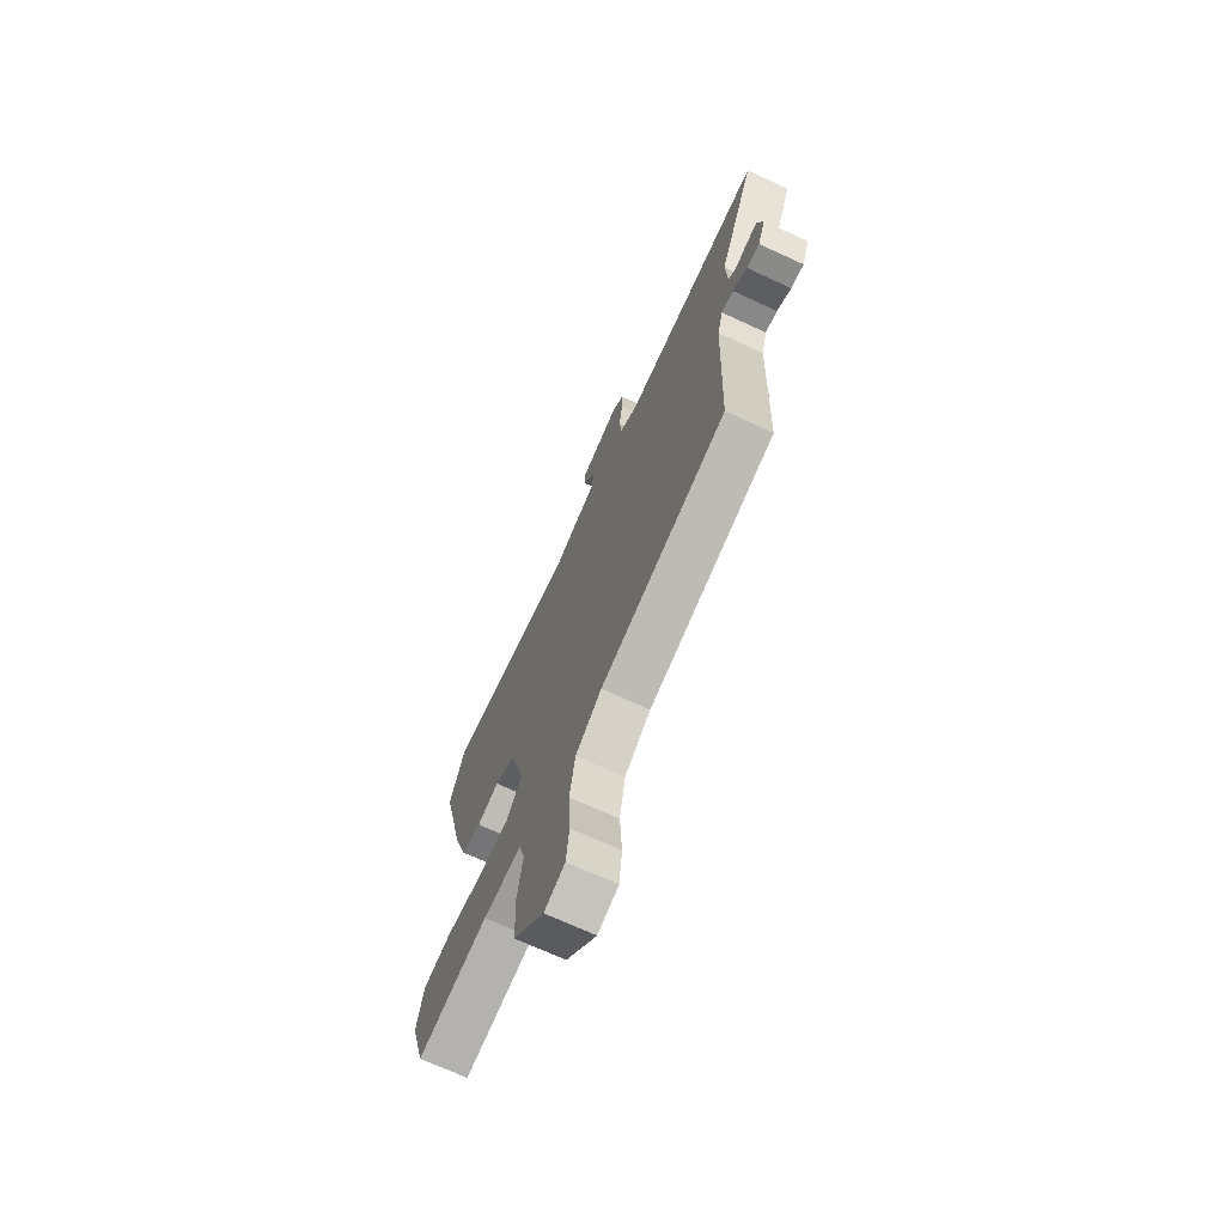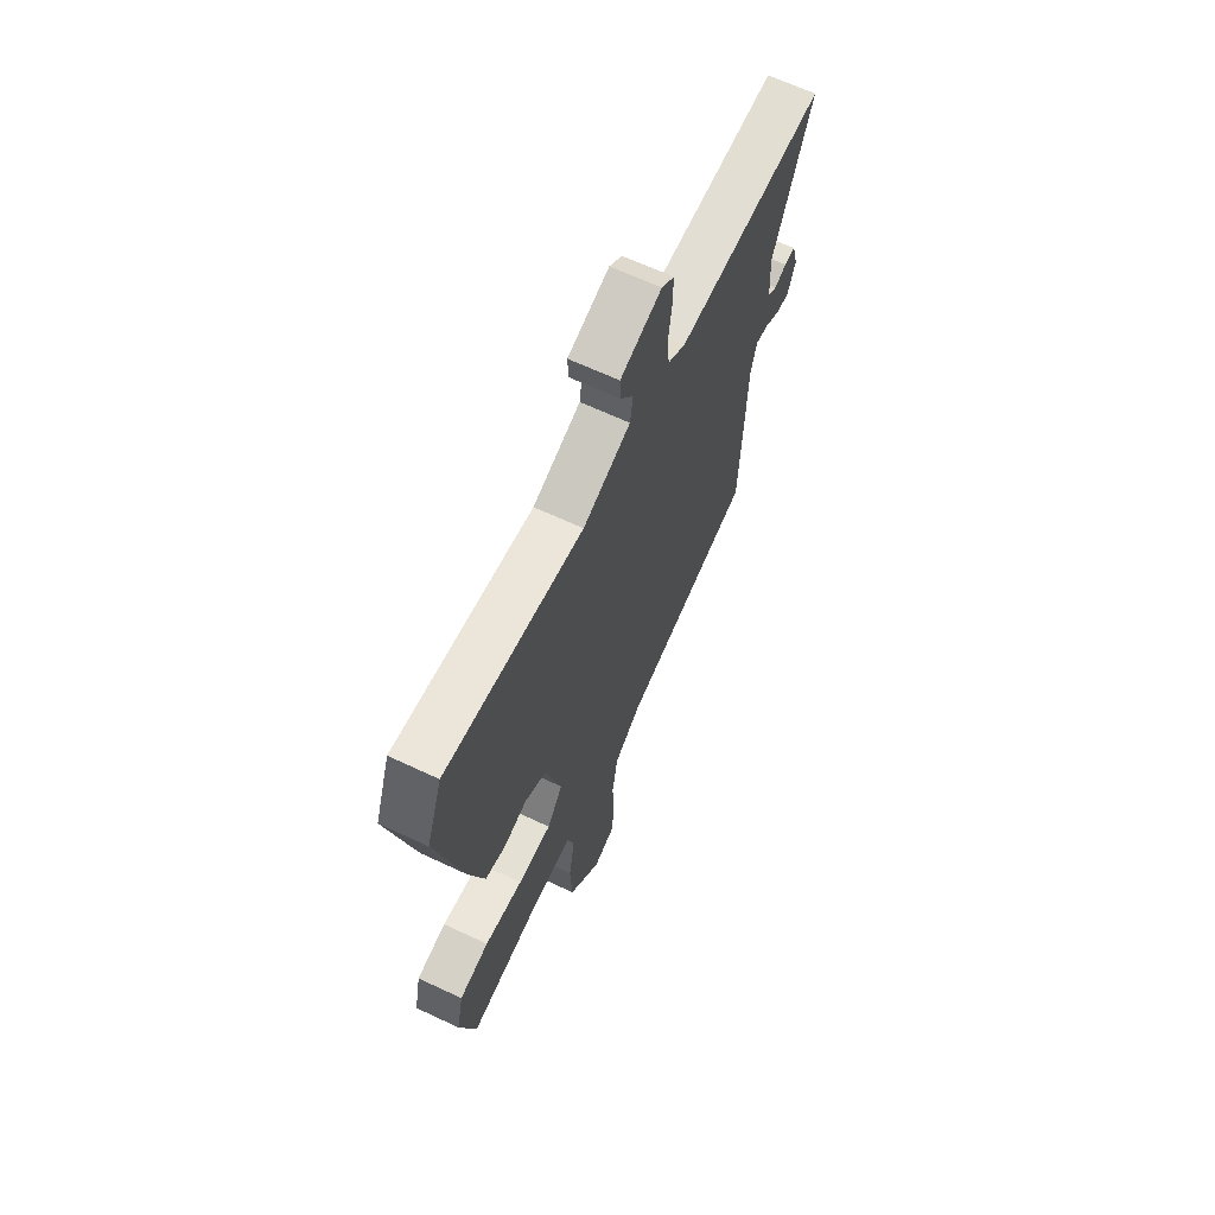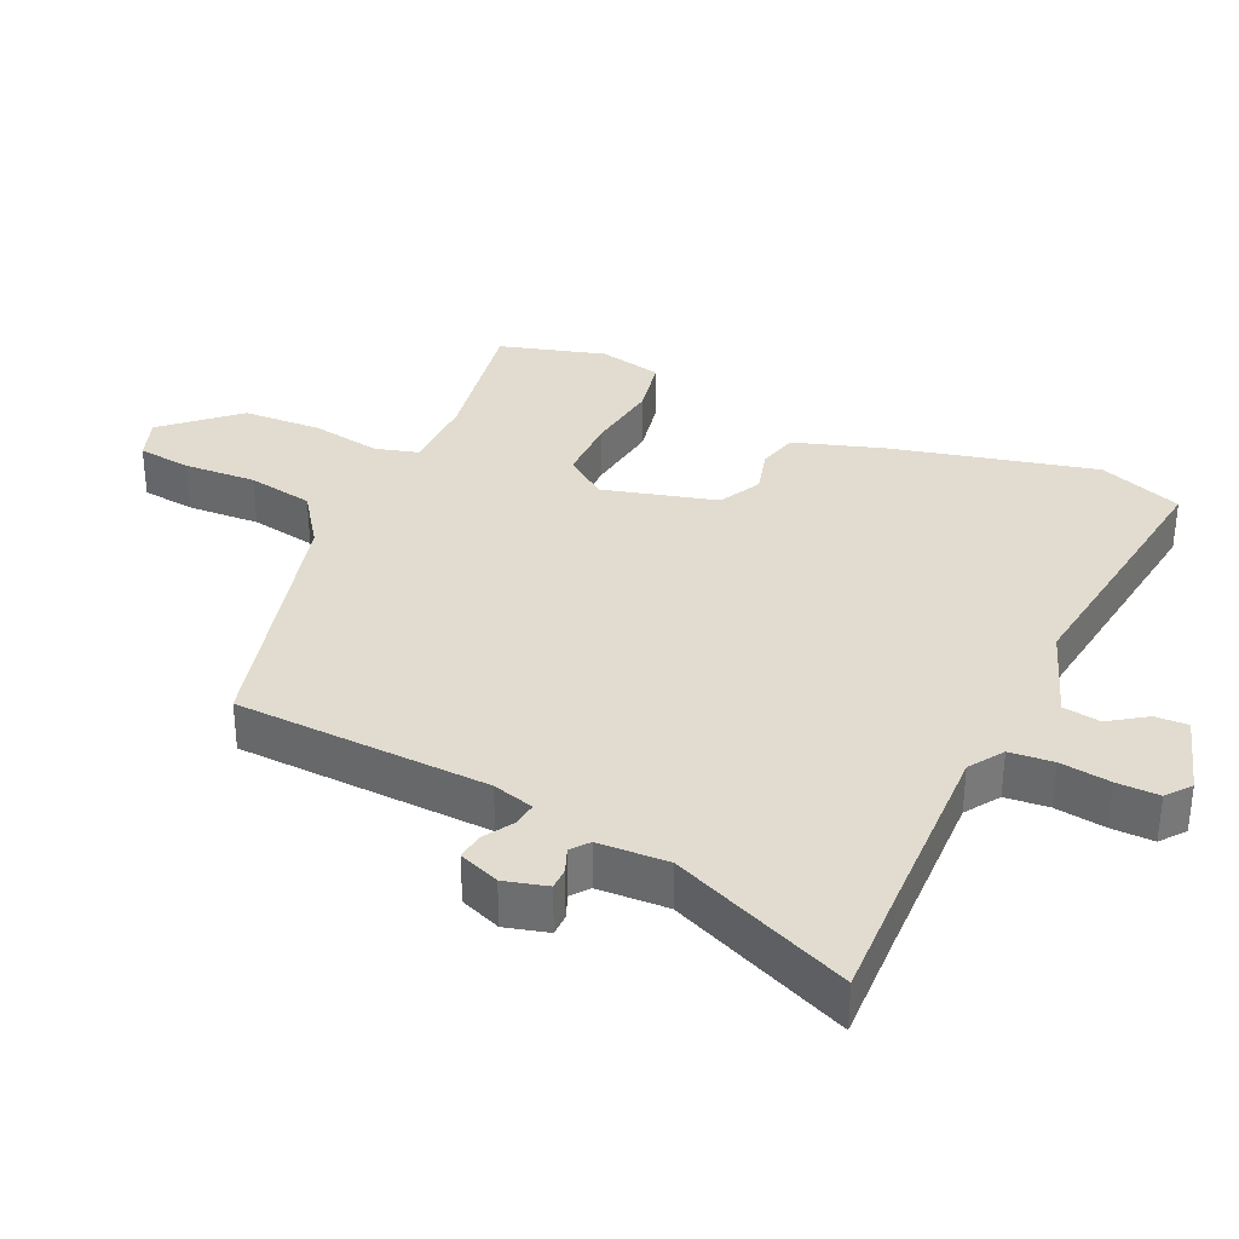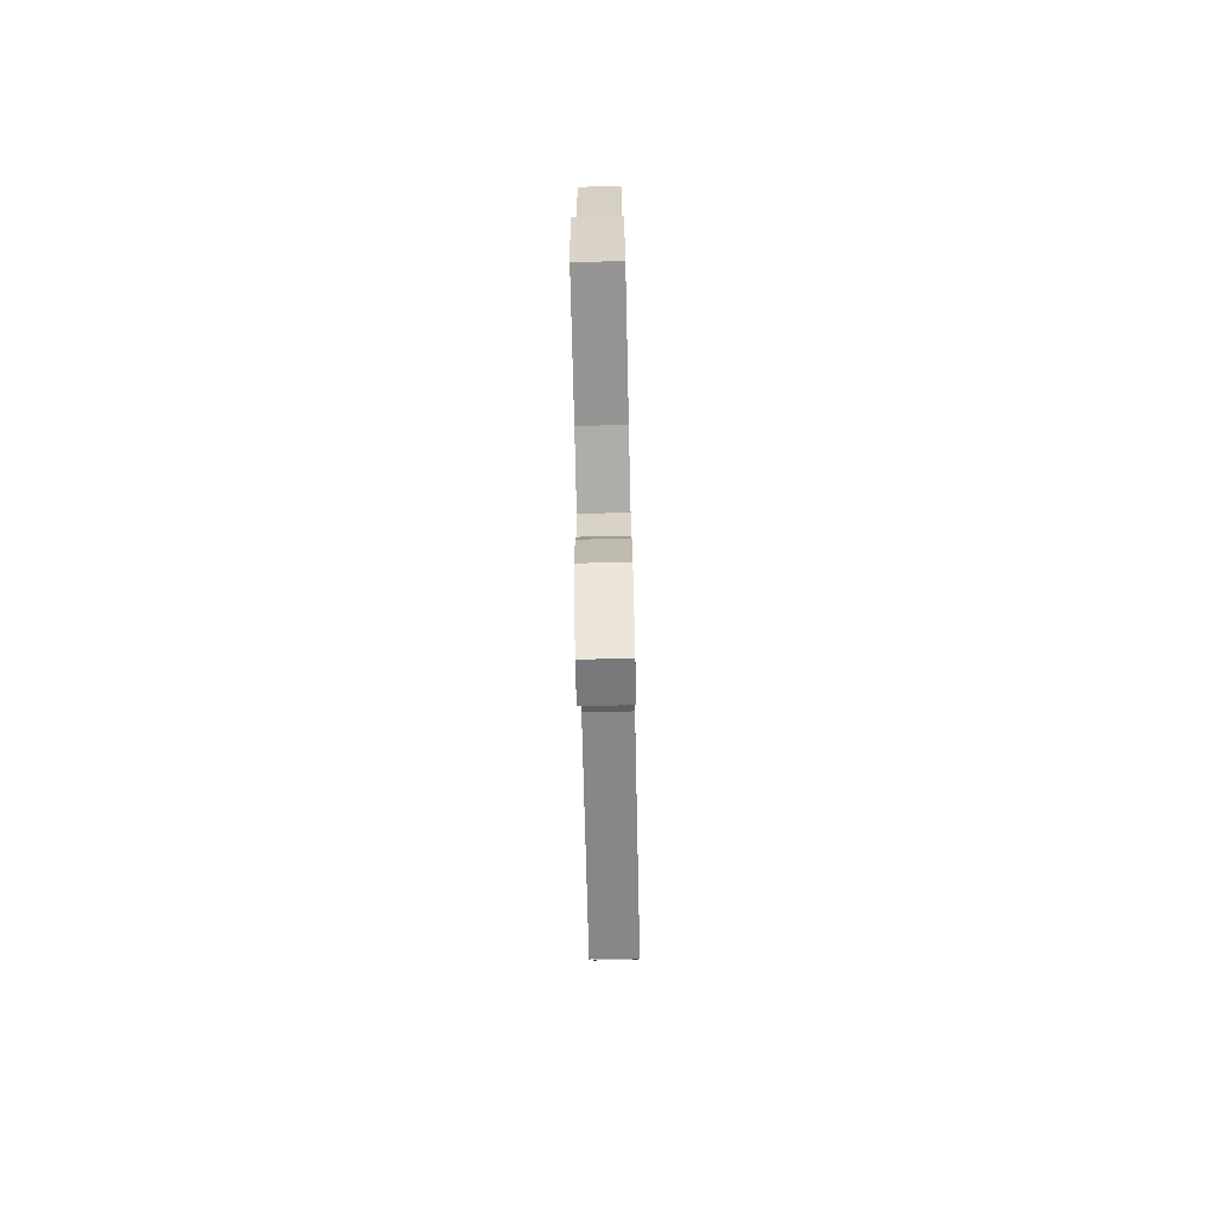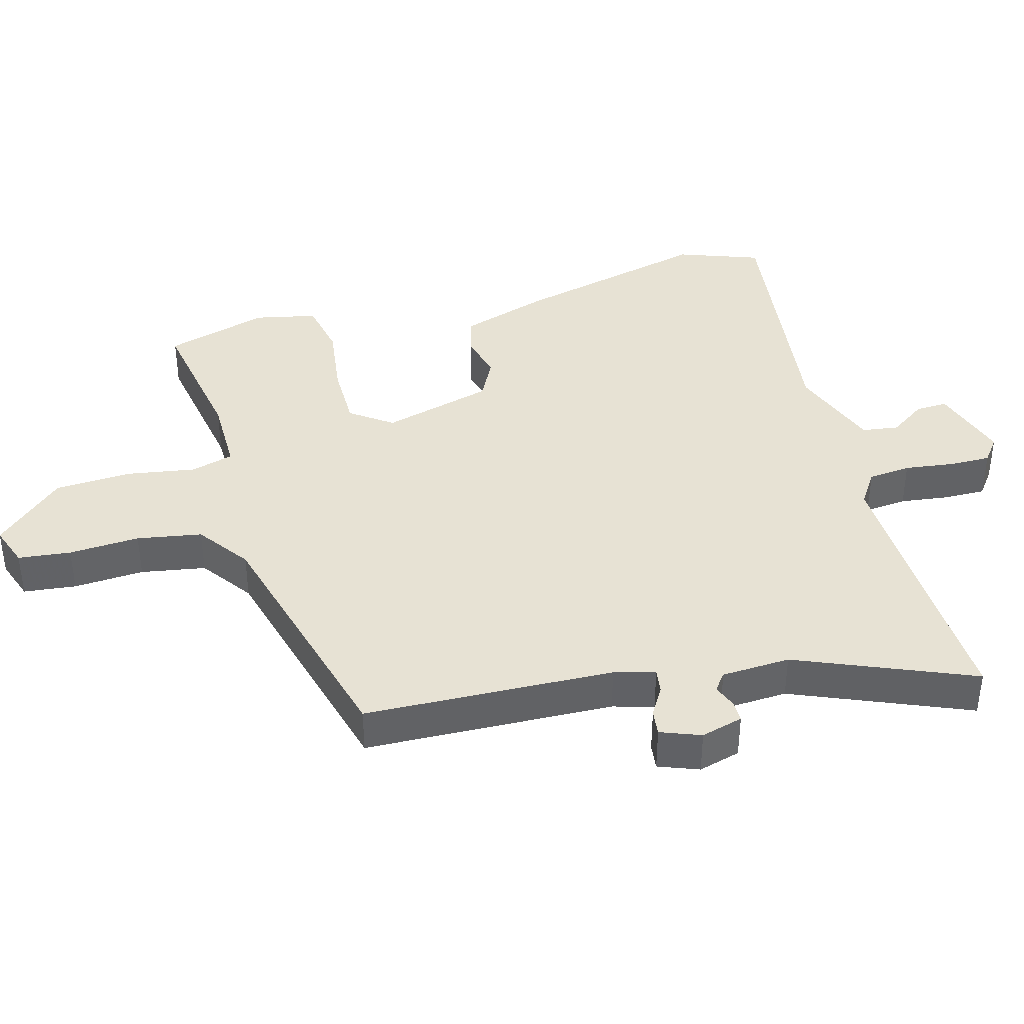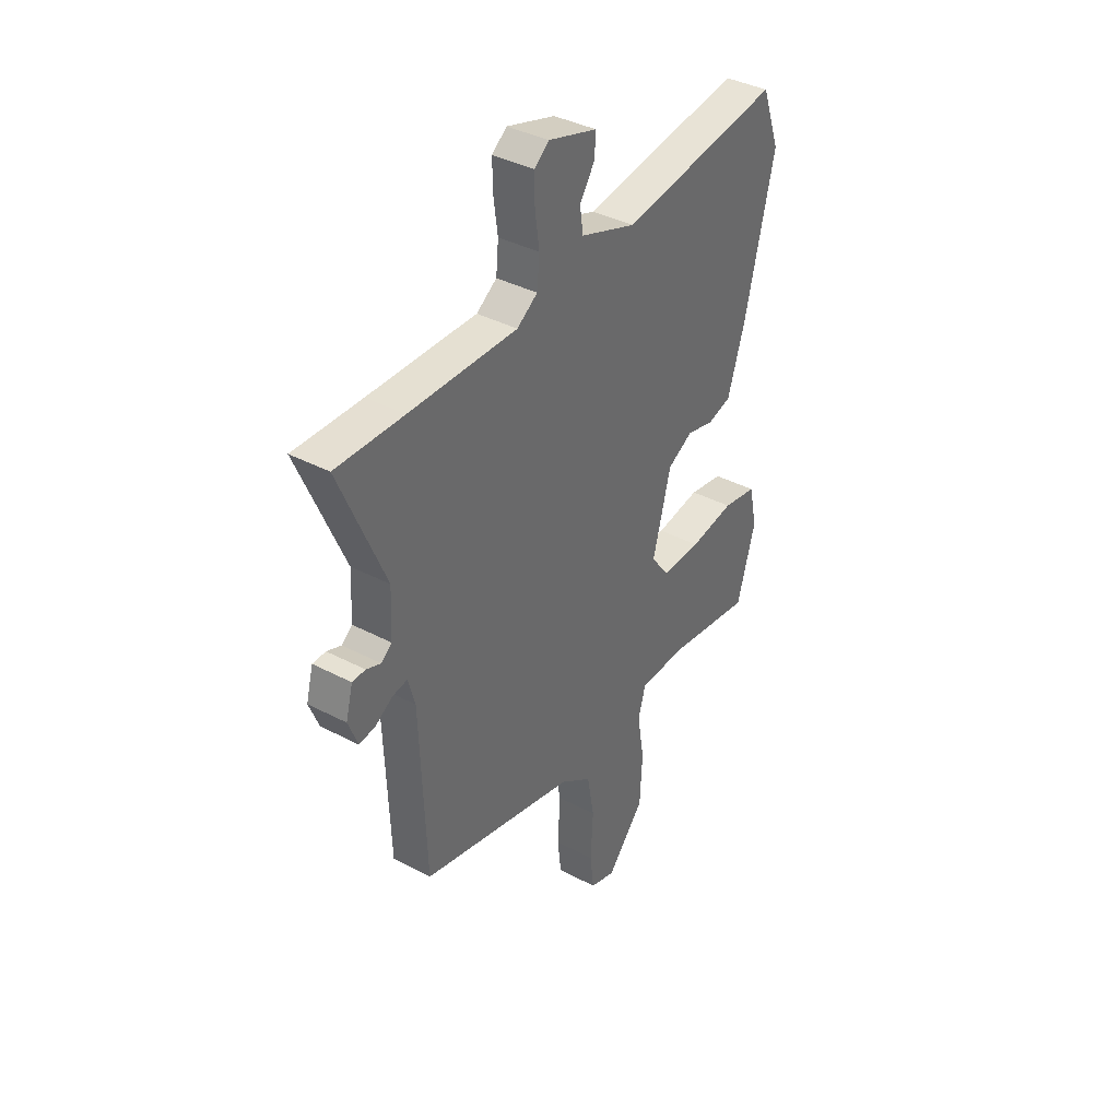
<metadata>
{"format":"obj","ext":"obj","renderer":"f3d","projection":"perspective","resolution":1024,"background":"white","views":[{"elev":-70.4,"azim":-114.8,"up":"+Z"},{"elev":65.4,"azim":115.3,"up":"+Z"},{"elev":34.2,"azim":-65.2,"up":"+Y"},{"elev":-77.3,"azim":91.3,"up":"+Z"},{"elev":39.8,"azim":-105.5,"up":"+Y"},{"elev":38.7,"azim":-56.5,"up":"+Z"}]}
</metadata>
<code>
v 0.488 0.07 -0.5
v 0.275 0.07 -0.463
v 0.16 0.07 -0.463
v 0.142 0.07 -0.527
v 0.159 0.07 -0.63
v 0.153 0.07 -0.745
v 0.06 0.07 -0.847
v -0.002 0.07 -0.825
v -0.011 0.07 -0.746
v -0.005 0.07 -0.64
v -0.022 0.07 -0.543
v -0.1 0.07 -0.487
v -0.479 0.07 -0.387
v -0.493 0.07 -0.014
v -0.51 0.07 0.047
v -0.546 0.07 0.042
v -0.589 0.07 0.016
v -0.628 0.07 0.011
v -0.651 0.07 0.071
v -0.634 0.07 0.134
v -0.602 0.07 0.134
v -0.567 0.07 0.12
v -0.541 0.07 0.14
v -0.536 0.07 0.243
v -0.646 0.07 0.505
v -0.482 0.07 0.499
v -0.219 0.07 0.491
v -0.169 0.07 0.524
v -0.163 0.07 0.588
v -0.173 0.07 0.662
v -0.174 0.07 0.724
v -0.138 0.07 0.752
v -0.02 0.07 0.715
v -0.022 0.07 0.667
v -0.059 0.07 0.613
v -0.051 0.07 0.558
v 0.085 0.07 0.508
v 0.478 0.07 0.559
v 0.523 0.07 0.436
v 0.451 0.07 0.14
v 0.408 0.07 0.007
v 0.349 0.07 -0.008
v 0.283 0.07 0.01
v 0.221 0.07 -0.022
v 0.176 0.07 -0.188
v 0.221 0.07 -0.25
v 0.318 0.07 -0.25
v 0.428 0.07 -0.235
v 0.513 0.07 -0.252
v 0.533 0.07 -0.345
v 0.488 0 -0.5
v 0.275 0 -0.463
v 0.16 0 -0.463
v 0.142 0 -0.527
v 0.159 0 -0.63
v 0.153 0 -0.745
v 0.06 0 -0.847
v -0.002 0 -0.825
v -0.011 0 -0.746
v -0.005 0 -0.64
v -0.022 0 -0.543
v -0.1 0 -0.487
v -0.479 0 -0.387
v -0.493 0 -0.014
v -0.51 0 0.047
v -0.546 0 0.042
v -0.589 0 0.016
v -0.628 0 0.011
v -0.651 0 0.071
v -0.634 0 0.134
v -0.602 0 0.134
v -0.567 0 0.12
v -0.541 0 0.14
v -0.536 0 0.243
v -0.646 0 0.505
v -0.482 0 0.499
v -0.219 0 0.491
v -0.169 0 0.524
v -0.163 0 0.588
v -0.173 0 0.662
v -0.174 0 0.724
v -0.138 0 0.752
v -0.02 0 0.715
v -0.022 0 0.667
v -0.059 0 0.613
v -0.051 0 0.558
v 0.085 0 0.508
v 0.478 0 0.559
v 0.523 0 0.436
v 0.451 0 0.14
v 0.408 0 0.007
v 0.349 0 -0.008
v 0.283 0 0.01
v 0.221 0 -0.022
v 0.176 0 -0.188
v 0.221 0 -0.25
v 0.318 0 -0.25
v 0.428 0 -0.235
v 0.513 0 -0.252
v 0.533 0 -0.345
f 50 1 2
f 49 50 2
f 48 49 2
f 47 48 2
f 46 47 2 3
f 45 46 3
f 41 42 43
f 40 41 43
f 39 40 43
f 38 39 43
f 37 38 43
f 36 37 43 44
f 33 34 35
f 32 33 35
f 31 32 35
f 30 31 35
f 29 30 35
f 28 29 35 36
f 36 44 45
f 28 36 45
f 27 28 45
f 24 25 26
f 45 3 4
f 27 45 4
f 26 27 4
f 24 26 4
f 23 24 4
f 20 21 22
f 19 20 22
f 18 19 22
f 17 18 22
f 16 17 22
f 12 13 14
f 11 12 14 15
f 8 9 10
f 7 8 10
f 6 7 10
f 5 6 10
f 4 5 10
f 4 10 11
f 23 4 11 15
f 15 16 22 23
f 52 51 100
f 52 100 99
f 52 99 98
f 52 98 97
f 53 52 97 96
f 53 96 95
f 93 92 91
f 93 91 90
f 93 90 89
f 93 89 88
f 93 88 87
f 94 93 87 86
f 85 84 83
f 85 83 82
f 85 82 81
f 85 81 80
f 85 80 79
f 86 85 79 78
f 95 94 86
f 95 86 78
f 95 78 77
f 76 75 74
f 54 53 95
f 54 95 77
f 54 77 76
f 54 76 74
f 54 74 73
f 72 71 70
f 72 70 69
f 72 69 68
f 72 68 67
f 72 67 66
f 64 63 62
f 65 64 62 61
f 60 59 58
f 60 58 57
f 60 57 56
f 60 56 55
f 60 55 54
f 61 60 54
f 65 61 54 73
f 73 72 66 65
f 1 51 52 2
f 2 52 53 3
f 3 53 54 4
f 4 54 55 5
f 5 55 56 6
f 6 56 57 7
f 7 57 58 8
f 8 58 59 9
f 9 59 60 10
f 10 60 61 11
f 11 61 62 12
f 12 62 63 13
f 13 63 64 14
f 14 64 65 15
f 15 65 66 16
f 16 66 67 17
f 17 67 68 18
f 18 68 69 19
f 19 69 70 20
f 20 70 71 21
f 21 71 72 22
f 22 72 73 23
f 23 73 74 24
f 24 74 75 25
f 25 75 76 26
f 26 76 77 27
f 27 77 78 28
f 28 78 79 29
f 29 79 80 30
f 30 80 81 31
f 31 81 82 32
f 32 82 83 33
f 33 83 84 34
f 34 84 85 35
f 35 85 86 36
f 36 86 87 37
f 37 87 88 38
f 38 88 89 39
f 39 89 90 40
f 40 90 91 41
f 41 91 92 42
f 42 92 93 43
f 43 93 94 44
f 44 94 95 45
f 45 95 96 46
f 46 96 97 47
f 47 97 98 48
f 48 98 99 49
f 49 99 100 50
f 50 100 51 1

</code>
